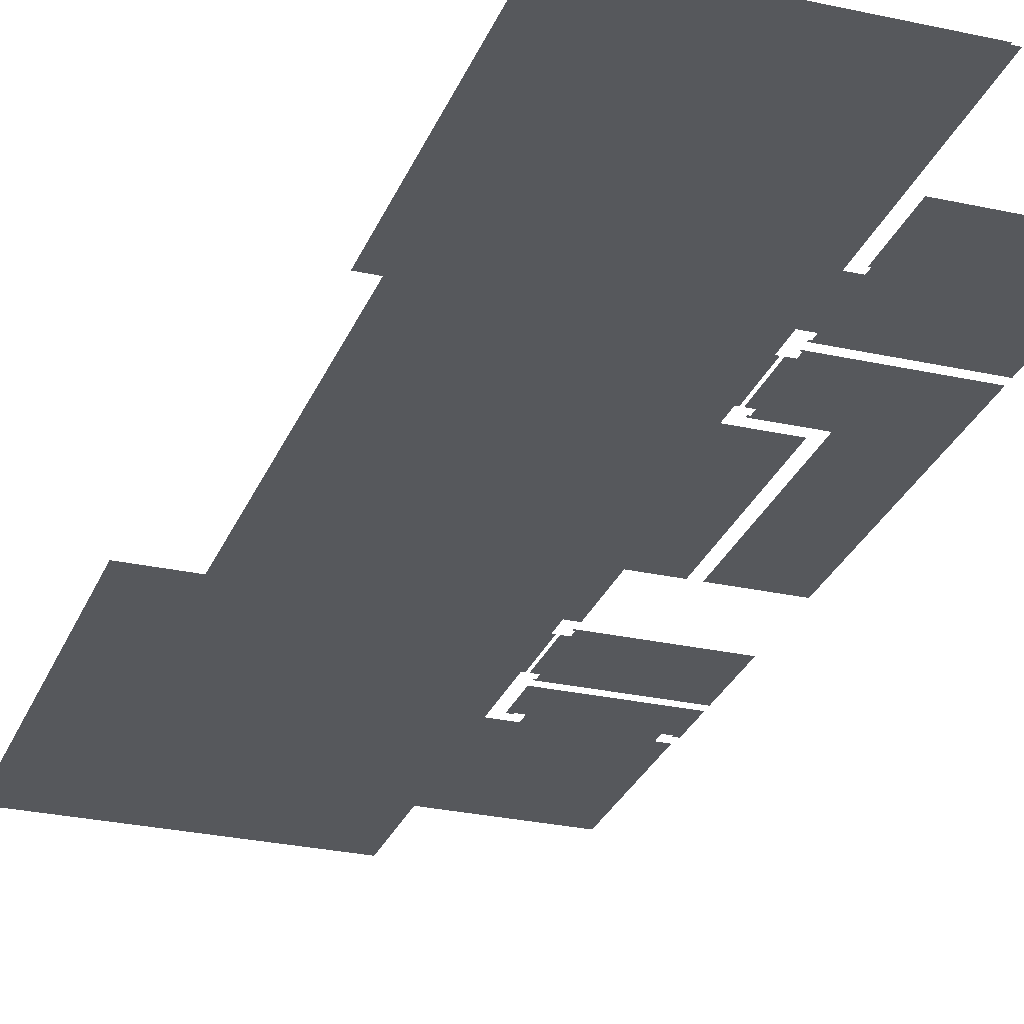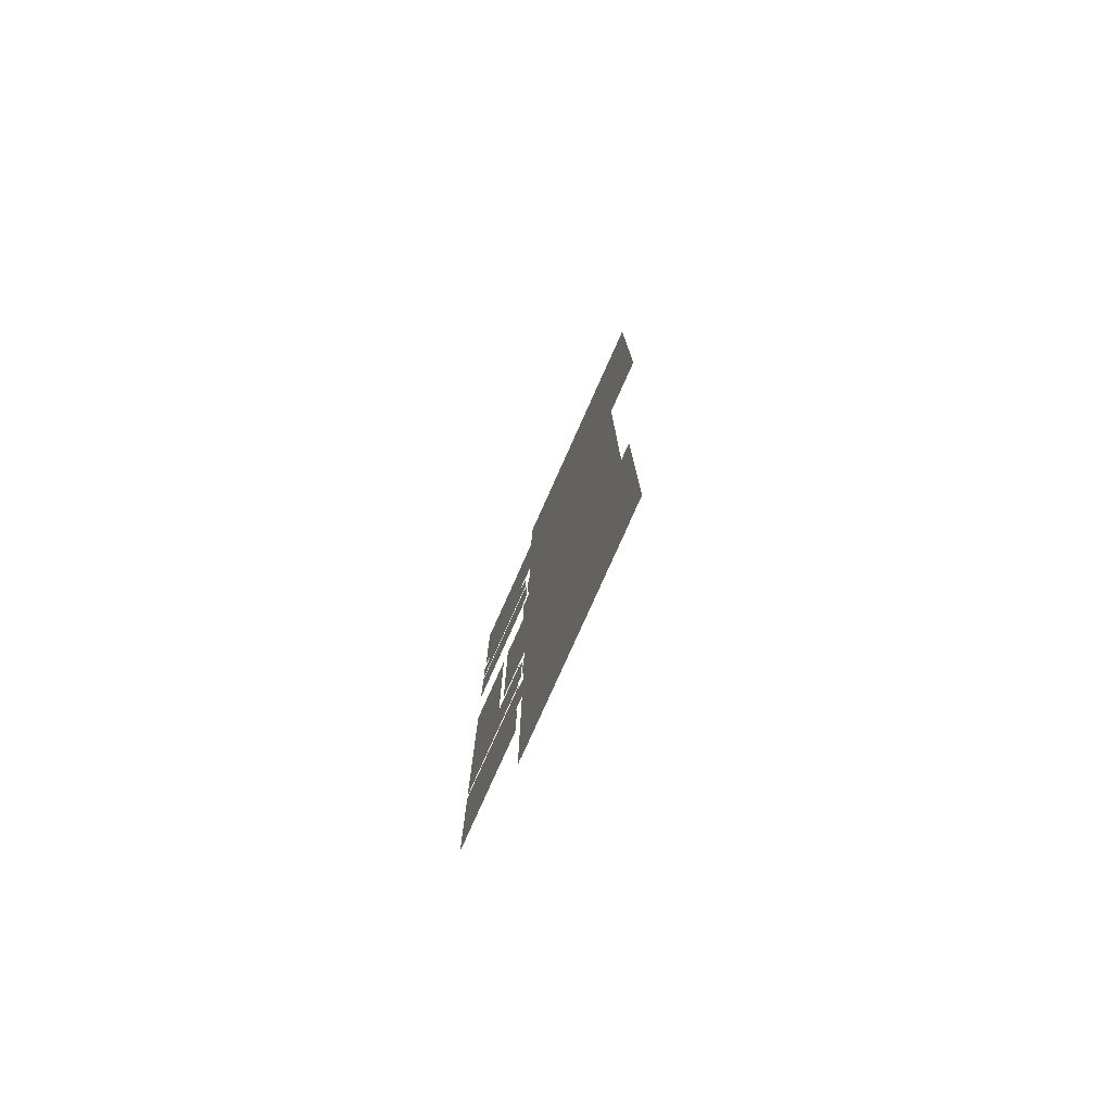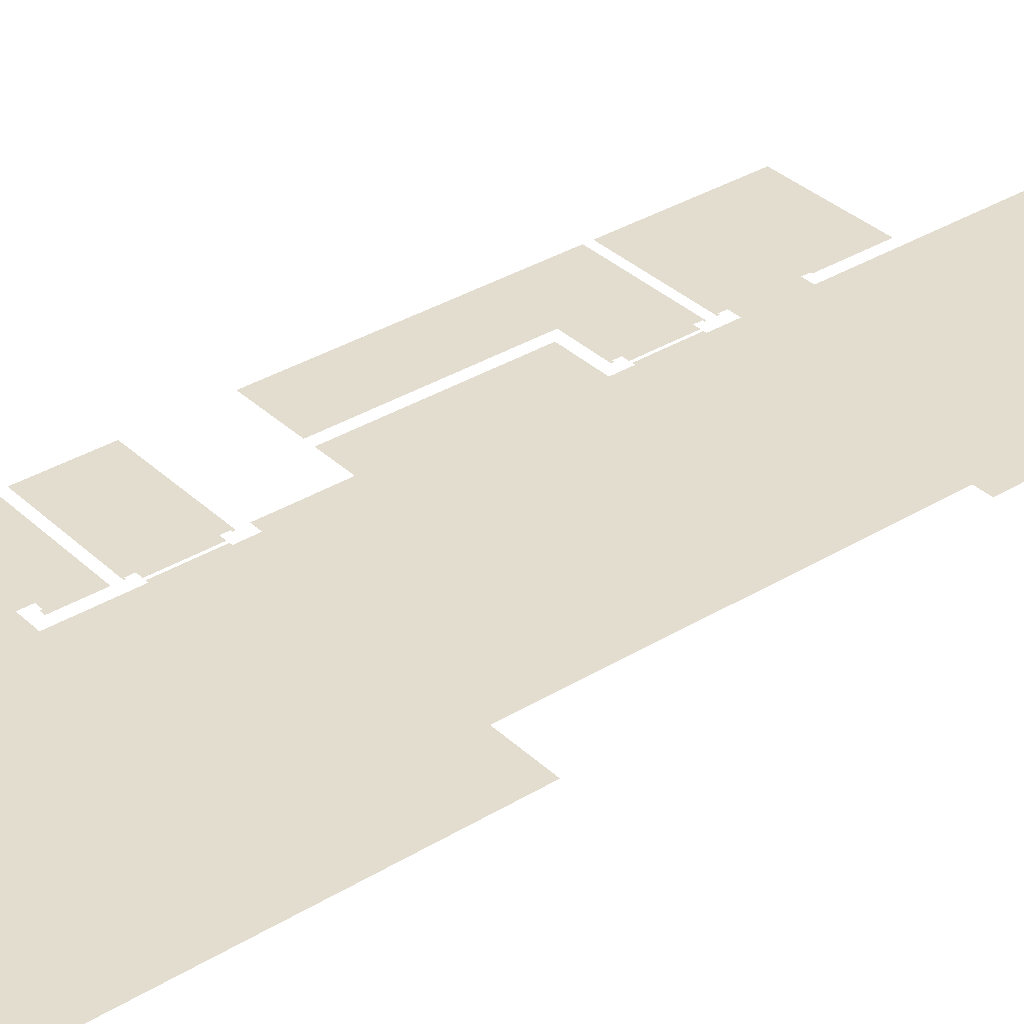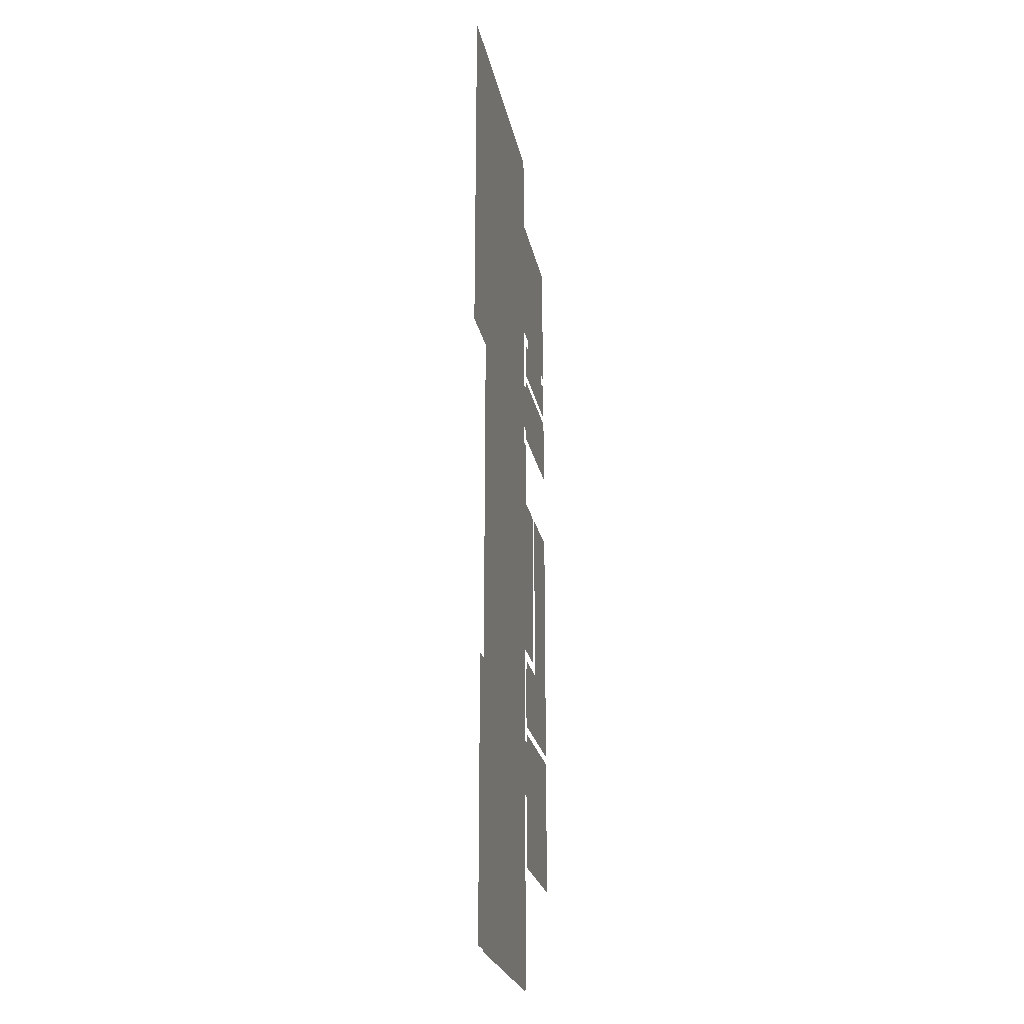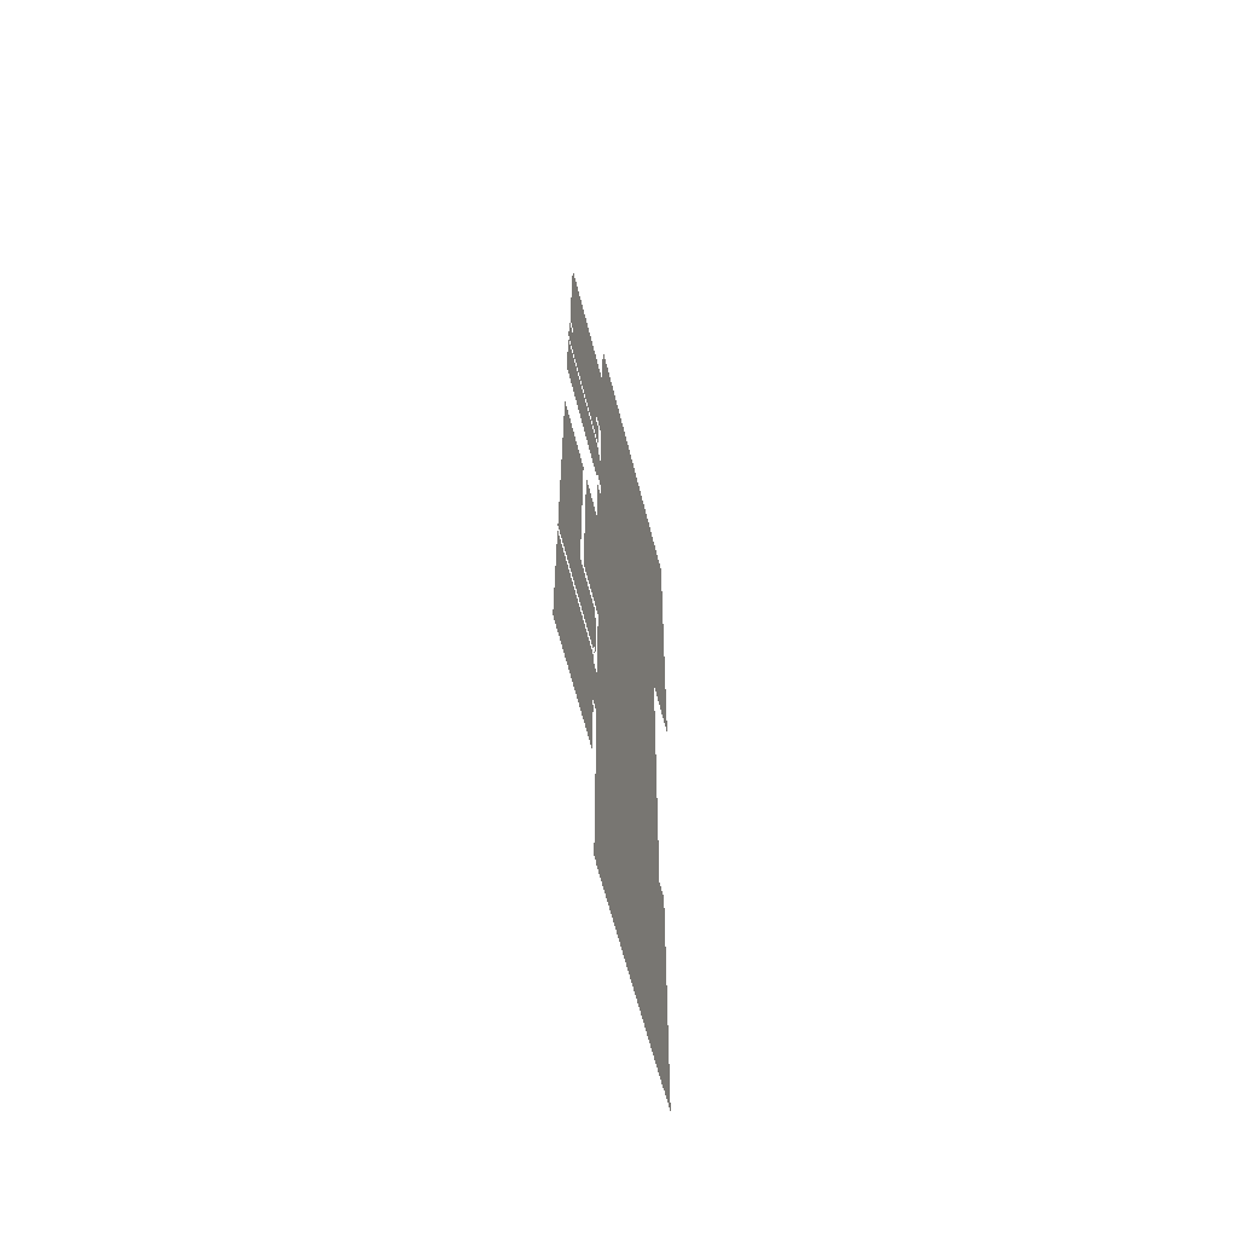
<metadata>
{"format":"obj","ext":"obj","renderer":"f3d","projection":"perspective","resolution":1024,"background":"white","views":[{"elev":-27.7,"azim":161.2,"up":"+Y"},{"elev":-78.9,"azim":65.9,"up":"+Z"},{"elev":34.8,"azim":50.9,"up":"+Y"},{"elev":-24.1,"azim":101.2,"up":"+Z"},{"elev":-63.1,"azim":-76.1,"up":"+Z"}]}
</metadata>
<code>
o int1-floors-base-hardwood-x-surface
v -9.056 2.33 8.77
v -8.723 2.33 8.77
v -9.298 2.33 6.975
v -4.723 2.33 8.77
v -4.158 2.33 6.975
v -9.298 2.33 8.85
v -9.056 2.33 8.85
v -4.723 2.33 9.19
v -8.723 2.33 9.19
v -4.39 2.33 8.77
v -4.158 2.33 8.85
v -4.39 2.33 8.85
v -6.728 2.33 3.27
v -9.298 2.33 3.27
v -9.298 2.33 6.595
v -4.158 2.33 3.27
v -4.238 2.33 3.38
v -6.728 2.33 6.596
v -4.238 2.33 3.713
v -4.238 2.33 6.525
v -4.238 2.33 6.192
v -4.158 2.33 6.596
v -4.158 2.33 3.38
v -4.158 2.33 6.525
v -3.938 2.33 6.192
v -3.938 2.33 3.713
v -7.958 2.33 -9.22
v -6.618 2.33 -12.15
v -7.958 2.33 -12.15
v -9.298 2.33 -6.288
v -9.298 2.33 -3.357
v -7.958 2.33 -3.357
v -7.958 2.33 -6.288
v -9.298 2.33 -9.22
v -9.298 2.33 -12.15
v -4.238 2.33 -8.915
v -4.158 2.33 -8.805
v -4.158 2.33 -8.915
v -5.26 2.33 -8.805
v -4.238 2.33 -9.248
v -5.278 2.33 -9.22
v -6.618 2.33 -9.22
v -6.363 2.33 -8.805
v -4.238 2.33 -12.08
v -4.158 2.33 -12.08
v -4.158 2.33 -12.15
v -4.238 2.33 -11.75
v -5.278 2.33 -12.15
v -3.938 2.33 -9.248
v -3.938 2.33 -11.75
v -7.958 2.33 -0.4251
v -6.363 2.33 -2.52
v -6.618 2.33 -3.357
v -6.363 2.33 -0.4251
v -6.363 2.33 -4.615
v -9.298 2.33 -0.4251
v -6.363 2.33 -6.71
v 0.7707 2.33 -12.04
v 0.7707 2.33 -18.42
v -1.746 2.33 -18.42
v -1.746 2.33 -12.04
v 0.7707 2.33 -5.667
v -1.746 2.33 -5.667
v 0.7707 2.33 0.707
v -1.746 2.33 0.707
v 0.7707 2.33 7.081
v -1.746 2.33 7.081
v 0.7707 2.33 13.46
v -1.746 2.33 13.46
v 3.288 2.33 -12.04
v 3.288 2.33 -18.42
v 3.288 2.33 -5.667
v 3.288 2.33 0.707
v 3.288 2.33 7.081
v 3.288 2.33 13.46
v 5.805 2.33 13.46
v 5.805 2.33 7.081
v -6.728 2.33 -19.03
v -9.298 2.33 -19.03
v -9.298 2.33 -15.78
v -4.238 2.33 -15.65
v -4.238 2.33 -15.99
v -4.158 2.33 -19.03
v -6.728 2.33 -12.53
v -9.298 2.33 -12.53
v -4.158 2.33 -12.53
v -4.238 2.33 -12.64
v -4.238 2.33 -12.97
v -3.698 2.33 -12.97
v -3.698 2.33 -15.65
v -3.445 2.33 -24.71
v -3.698 2.33 -24.71
v -3.698 2.33 -20.18
v -4.158 2.33 -15.99
v -3.818 2.33 -9.248
v -3.698 2.33 -9.248
v -3.698 2.33 -11.75
v -3.818 2.33 -11.75
v -4.205 2.33 -0.4251
v -3.698 2.33 -8.345
v -4.158 2.33 -12.64
v -5.903 2.33 -4.385
v -5.903 2.33 -8.345
v -5.903 2.33 -0.4251
v -6.781 2.33 13.46
v -9.218 2.33 12.57
v -9.218 2.33 15.83
v -6.468 2.33 15.83
v -8.723 2.33 9.31
v -3.698 2.33 9.31
v -4.723 2.33 9.31
v -9.218 2.33 9.31
v -3.698 2.33 2.81
v -4.205 2.33 2.81
v -3.698 2.33 3.713
v -3.818 2.33 6.192
v -3.818 2.33 3.713
v -3.718 2.33 15.83
v -3.698 2.33 6.192
v -3.718 2.33 19.83
v 1.055 2.33 -24.79
v -3.445 2.33 -24.79
v 5.555 2.33 -24.71
v 5.805 2.33 -18.42
v 6.562 2.33 -20.53
v 6.562 2.33 -24.71
v 6.562 2.33 -16.35
v 5.805 2.33 -5.667
v 5.822 2.33 -8.305
v 5.822 2.33 -12.17
v 6.562 2.33 -12.17
v 5.555 2.33 -24.79
v 5.805 2.33 0.707
v 5.822 2.33 -0.5751
v 5.822 2.33 -4.44
v 0.2955 2.33 19.83
v 4.309 2.33 19.83
v 5.822 2.33 3.29
v 8.322 2.33 3.29
v 8.322 2.33 11.56
v 8.322 2.33 7.425
v 8.322 2.33 15.69
v 8.322 2.33 19.83
f 1 2 3
f 3 2 4 5
f 6 1 3
f 1 6 7
f 8 4 2 9
f 10 5 4
f 11 5 10
f 10 12 11
f 13 14 15
f 16 13 17
f 18 19 13
f 18 13 15
f 18 20 21
f 21 19 18
f 22 20 18
f 19 17 13
f 16 17 23
f 24 20 22
f 19 21 25 26
f 27 28 29
f 30 31 32 33
f 34 30 33 27
f 35 34 27 29
f 36 37 38
f 39 36 40
f 37 36 39
f 39 41 42 43
f 39 40 41
f 44 45 46
f 47 41 40
f 46 48 44
f 47 44 48
f 47 48 41
f 47 40 49 50
f 48 28 42 41
f 51 52 53
f 54 52 51
f 55 53 52
f 56 51 32 31
f 53 32 51
f 53 33 32
f 57 53 55
f 42 57 43
f 27 33 42
f 53 57 42
f 42 28 27
f 33 53 42
f 58 59 60 61
f 62 58 61 63
f 64 62 63 65
f 66 64 65 67
f 68 66 67 69
f 70 71 59 58
f 72 70 58 62
f 73 72 62 64
f 74 73 64 66
f 75 74 66 68
f 76 77 74 75
f 78 79 80
f 81 82 78
f 83 78 82
f 84 78 80
f 81 78 84
f 84 80 85
f 84 86 87
f 88 84 87
f 84 88 81
f 81 88 89 90
f 91 92 93
f 83 82 94
f 95 96 97 98
f 97 96 61
f 99 63 100
f 63 96 100
f 87 86 101
f 102 100 103
f 102 104 99
f 8 9 105
f 105 106 107
f 107 108 105
f 9 109 105
f 69 110 111
f 109 106 105
f 109 112 106
f 111 8 105
f 113 99 114
f 113 115 65
f 116 115 117
f 65 99 113
f 118 105 108
f 69 111 105
f 67 119 110
f 69 118 120
f 119 115 116
f 69 105 118
f 67 115 119
f 99 100 102
f 91 93 60
f 121 122 91
f 59 121 60
f 91 60 121
f 71 121 59
f 93 90 60
f 61 90 89
f 60 90 61
f 61 96 63
f 99 65 63
f 71 123 121
f 123 71 124
f 124 125 123
f 126 123 125
f 127 125 124
f 128 129 130
f 124 71 70 128
f 130 124 128
f 70 72 128
f 131 127 130
f 130 127 124
f 132 121 123
f 65 115 67
f 74 77 133 73
f 128 134 135
f 136 68 69 120
f 137 75 68 136
f 75 137 76
f 134 128 133
f 67 110 69
f 138 134 133
f 128 72 73 133
f 129 128 135
f 77 139 138
f 76 140 141 77
f 139 77 141
f 76 142 140
f 76 143 142
f 137 143 76
f 77 138 133
f 89 97 61

</code>
